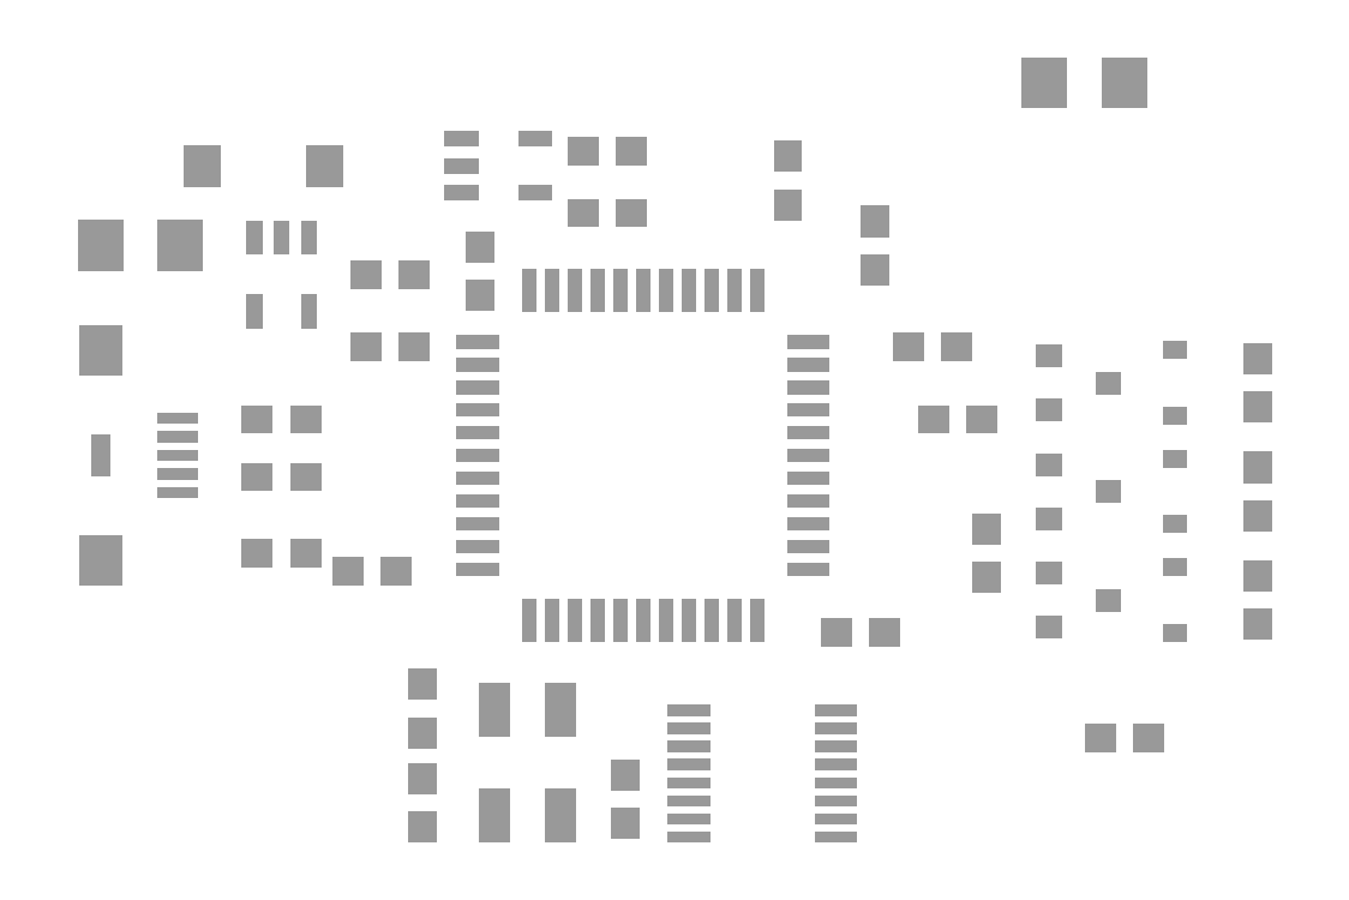
<metadata>
{"format":"dxf","ext":"dxf","renderer":"ezdxf+matplotlib","layout":"modelspace","background":"white","min_lineweight":24,"dpi":150}
</metadata>
<code>
0
SECTION
2
ENTITIES
0
INSERT
8
31
2
RECT
10
8.47
20
11.18
30
0
41
1.1
42
1
43
1
50
180
0
INSERT
8
31
2
RECT
10
6.77
20
11.18
30
0
41
1.1
42
1
43
1
50
180
0
INSERT
8
31
2
RECT
10
19.68
20
3.39
30
0
41
1.1
42
1
43
1
50
270
0
INSERT
8
31
2
RECT
10
19.68
20
1.69
30
0
41
1.1
42
1
43
1
50
270
0
INSERT
8
31
2
RECT
10
12.57
20
1.563
30
0
41
1.1
42
1
43
1
50
90
0
INSERT
8
31
2
RECT
10
12.57
20
3.263
30
0
41
1.1
42
1
43
1
50
90
0
INSERT
8
31
2
RECT
10
28.79
20
8.382
30
0
41
1.1
42
1
43
1
50
180
0
INSERT
8
31
2
RECT
10
27.09
20
8.382
30
0
41
1.1
42
1
43
1
50
180
0
INSERT
8
31
2
RECT
10
18.2
20
23.11
30
0
41
1.1
42
1
43
1
50
0
0
INSERT
8
31
2
RECT
10
19.9
20
23.11
30
0
41
1.1
42
1
43
1
50
0
0
INSERT
8
31
2
RECT
10
25.4
20
23.41
30
0
41
1.1
42
1
43
1
50
90
0
INSERT
8
31
2
RECT
10
25.4
20
25.11
30
0
41
1.1
42
1
43
1
50
90
0
INSERT
8
31
2
RECT
10
18.2
20
25.27
30
0
41
1.1
42
1
43
1
50
0
0
INSERT
8
31
2
RECT
10
19.9
20
25.27
30
0
41
1.1
42
1
43
1
50
0
0
INSERT
8
31
2
RECT
10
4.067
20
21.97
30
0
41
1.6
42
1.8
43
1
50
180
0
INSERT
8
31
2
RECT
10
1.267
20
21.97
30
0
41
1.6
42
1.8
43
1
50
180
0
INSERT
8
31
2
RECT
10
14.61
20
21.93
30
0
41
1.1
42
1
43
1
50
270
0
INSERT
8
31
2
RECT
10
14.61
20
20.23
30
0
41
1.1
42
1
43
1
50
270
0
INSERT
8
31
2
RECT
10
34.41
20
27.69
30
0
41
1.6
42
1.8
43
1
50
0
0
INSERT
8
31
2
RECT
10
37.21
20
27.69
30
0
41
1.6
42
1.8
43
1
50
0
0
INSERT
8
31
2
RECT
10
41.91
20
18
30
0
41
1.1
42
1
43
1
50
270
0
INSERT
8
31
2
RECT
10
41.91
20
16.3
30
0
41
1.1
42
1
43
1
50
270
0
INSERT
8
31
2
RECT
10
41.91
20
14.19
30
0
41
1.1
42
1
43
1
50
270
0
INSERT
8
31
2
RECT
10
41.91
20
12.48
30
0
41
1.1
42
1
43
1
50
270
0
INSERT
8
31
2
RECT
10
41.91
20
10.38
30
0
41
1.1
42
1
43
1
50
270
0
INSERT
8
31
2
RECT
10
41.91
20
8.675
30
0
41
1.1
42
1
43
1
50
270
0
INSERT
8
31
2
RECT
10
4.835
20
24.77
30
0
41
1.27
42
1.47
43
1
50
180
0
INSERT
8
31
2
RECT
10
9.135
20
24.77
30
0
41
1.27
42
1.47
43
1
50
0
0
INSERT
8
31
2
RECT
10
38.99
20
15.99
30
0
41
0.63
42
0.83
43
1
50
270
0
INSERT
8
31
2
RECT
10
38.99
20
18.3
30
0
41
0.63
42
0.83
43
1
50
270
0
INSERT
8
31
2
RECT
10
38.99
20
12.19
30
0
41
0.63
42
0.83
43
1
50
270
0
INSERT
8
31
2
RECT
10
38.99
20
14.48
30
0
41
0.63
42
0.83
43
1
50
270
0
INSERT
8
31
2
RECT
10
38.99
20
8.375
30
0
41
0.63
42
0.83
43
1
50
270
0
INSERT
8
31
2
RECT
10
38.99
20
10.68
30
0
41
0.63
42
0.83
43
1
50
270
0
INSERT
8
31
2
RECT
10
1.27
20
18.29
30
0
41
1.5
42
1.8
43
1
50
0
0
INSERT
8
31
2
RECT
10
1.27
20
14.61
30
0
41
0.7
42
1.5
43
1
50
0
0
INSERT
8
31
2
RECT
10
1.27
20
10.92
30
0
41
1.5
42
1.8
43
1
50
0
0
INSERT
8
31
2
RECT
10
3.97
20
14.61
30
0
41
0.4
42
1.4
43
1
50
90
0
INSERT
8
31
2
RECT
10
3.97
20
15.26
30
0
41
0.4
42
1.4
43
1
50
90
0
INSERT
8
31
2
RECT
10
3.97
20
13.3
30
0
41
0.4
42
1.4
43
1
50
90
0
INSERT
8
31
2
RECT
10
3.97
20
13.96
30
0
41
0.4
42
1.4
43
1
50
90
0
INSERT
8
31
2
RECT
10
3.97
20
15.9
30
0
41
0.4
42
1.4
43
1
50
90
0
INSERT
8
31
2
RECT
10
34.56
20
18.09
30
0
41
0.8
42
0.9
43
1
50
270
0
INSERT
8
31
2
RECT
10
34.56
20
16.2
30
0
41
0.8
42
0.9
43
1
50
270
0
INSERT
8
31
2
RECT
10
36.66
20
17.14
30
0
41
0.8
42
0.9
43
1
50
270
0
INSERT
8
31
2
RECT
10
34.56
20
14.29
30
0
41
0.8
42
0.9
43
1
50
270
0
INSERT
8
31
2
RECT
10
34.56
20
12.38
30
0
41
0.8
42
0.9
43
1
50
270
0
INSERT
8
31
2
RECT
10
36.66
20
13.34
30
0
41
0.8
42
0.9
43
1
50
270
0
INSERT
8
31
2
RECT
10
34.56
20
10.47
30
0
41
0.8
42
0.9
43
1
50
270
0
INSERT
8
31
2
RECT
10
34.56
20
8.575
30
0
41
0.8
42
0.9
43
1
50
270
0
INSERT
8
31
2
RECT
10
36.66
20
9.525
30
0
41
0.8
42
0.9
43
1
50
270
0
INSERT
8
31
2
RECT
10
12.57
20
4.865
30
0
41
1.1
42
1
43
1
50
90
0
INSERT
8
31
2
RECT
10
12.57
20
6.565
30
0
41
1.1
42
1
43
1
50
90
0
INSERT
8
31
2
RECT
10
28.45
20
21.12
30
0
41
1.1
42
1
43
1
50
90
0
INSERT
8
31
2
RECT
10
28.45
20
22.82
30
0
41
1.1
42
1
43
1
50
90
0
INSERT
8
31
2
RECT
10
36.36
20
4.699
30
0
41
1.1
42
1
43
1
50
0
0
INSERT
8
31
2
RECT
10
38.06
20
4.699
30
0
41
1.1
42
1
43
1
50
0
0
INSERT
8
31
2
RECT
10
11.64
20
10.54
30
0
41
1.1
42
1
43
1
50
180
0
INSERT
8
31
2
RECT
10
9.945
20
10.54
30
0
41
1.1
42
1
43
1
50
180
0
INSERT
8
31
2
RECT
10
6.77
20
13.84
30
0
41
1.1
42
1
43
1
50
0
0
INSERT
8
31
2
RECT
10
8.47
20
13.84
30
0
41
1.1
42
1
43
1
50
0
0
INSERT
8
31
2
RECT
10
6.77
20
15.88
30
0
41
1.1
42
1
43
1
50
0
0
INSERT
8
31
2
RECT
10
8.47
20
15.88
30
0
41
1.1
42
1
43
1
50
0
0
INSERT
8
31
2
RECT
10
10.58
20
20.95
30
0
41
1.1
42
1
43
1
50
0
0
INSERT
8
31
2
RECT
10
12.28
20
20.95
30
0
41
1.1
42
1
43
1
50
0
0
INSERT
8
31
2
RECT
10
10.58
20
18.41
30
0
41
1.1
42
1
43
1
50
0
0
INSERT
8
31
2
RECT
10
12.28
20
18.41
30
0
41
1.1
42
1
43
1
50
0
0
INSERT
8
31
2
RECT
10
29.63
20
18.41
30
0
41
1.1
42
1
43
1
50
0
0
INSERT
8
31
2
RECT
10
31.33
20
18.41
30
0
41
1.1
42
1
43
1
50
0
0
INSERT
8
31
2
RECT
10
30.52
20
15.88
30
0
41
1.1
42
1
43
1
50
0
0
INSERT
8
31
2
RECT
10
32.22
20
15.88
30
0
41
1.1
42
1
43
1
50
0
0
INSERT
8
31
2
RECT
10
32.38
20
12.03
30
0
41
1.1
42
1
43
1
50
270
0
INSERT
8
31
2
RECT
10
32.38
20
10.33
30
0
41
1.1
42
1
43
1
50
270
0
INSERT
8
31
2
RECT
10
14.52
20
18.61
30
0
41
1.5
42
0.5
43
1
50
0
0
INSERT
8
31
2
RECT
10
14.52
20
17.8
30
0
41
1.5
42
0.5
43
1
50
0
0
INSERT
8
31
2
RECT
10
14.52
20
17
30
0
41
1.5
42
0.5
43
1
50
0
0
INSERT
8
31
2
RECT
10
14.52
20
16.2
30
0
41
1.5
42
0.5
43
1
50
0
0
INSERT
8
31
2
RECT
10
14.52
20
15.4
30
0
41
1.5
42
0.5
43
1
50
0
0
INSERT
8
31
2
RECT
10
14.52
20
14.61
30
0
41
1.5
42
0.5
43
1
50
0
0
INSERT
8
31
2
RECT
10
14.52
20
13.8
30
0
41
1.5
42
0.5
43
1
50
0
0
INSERT
8
31
2
RECT
10
14.52
20
13.01
30
0
41
1.5
42
0.5
43
1
50
0
0
INSERT
8
31
2
RECT
10
14.52
20
12.21
30
0
41
1.5
42
0.5
43
1
50
0
0
INSERT
8
31
2
RECT
10
14.52
20
11.4
30
0
41
1.5
42
0.5
43
1
50
0
0
INSERT
8
31
2
RECT
10
14.52
20
10.61
30
0
41
1.5
42
0.5
43
1
50
0
0
INSERT
8
31
2
RECT
10
16.32
20
8.805
30
0
41
0.5
42
1.5
43
1
50
0
0
INSERT
8
31
2
RECT
10
17.12
20
8.805
30
0
41
0.5
42
1.5
43
1
50
0
0
INSERT
8
31
2
RECT
10
17.92
20
8.805
30
0
41
0.5
42
1.5
43
1
50
0
0
INSERT
8
31
2
RECT
10
18.72
20
8.805
30
0
41
0.5
42
1.5
43
1
50
0
0
INSERT
8
31
2
RECT
10
19.52
20
8.805
30
0
41
0.5
42
1.5
43
1
50
0
0
INSERT
8
31
2
RECT
10
20.32
20
8.805
30
0
41
0.5
42
1.5
43
1
50
0
0
INSERT
8
31
2
RECT
10
21.12
20
8.805
30
0
41
0.5
42
1.5
43
1
50
0
0
INSERT
8
31
2
RECT
10
21.92
20
8.805
30
0
41
0.5
42
1.5
43
1
50
0
0
INSERT
8
31
2
RECT
10
22.72
20
8.805
30
0
41
0.5
42
1.5
43
1
50
0
0
INSERT
8
31
2
RECT
10
23.52
20
8.805
30
0
41
0.5
42
1.5
43
1
50
0
0
INSERT
8
31
2
RECT
10
24.32
20
8.805
30
0
41
0.5
42
1.5
43
1
50
0
0
INSERT
8
31
2
RECT
10
26.12
20
10.61
30
0
41
1.5
42
0.5
43
1
50
0
0
INSERT
8
31
2
RECT
10
26.12
20
11.4
30
0
41
1.5
42
0.5
43
1
50
0
0
INSERT
8
31
2
RECT
10
26.12
20
12.21
30
0
41
1.5
42
0.5
43
1
50
0
0
INSERT
8
31
2
RECT
10
26.12
20
13.01
30
0
41
1.5
42
0.5
43
1
50
0
0
INSERT
8
31
2
RECT
10
26.12
20
13.8
30
0
41
1.5
42
0.5
43
1
50
0
0
INSERT
8
31
2
RECT
10
26.12
20
14.61
30
0
41
1.5
42
0.5
43
1
50
0
0
INSERT
8
31
2
RECT
10
26.12
20
15.4
30
0
41
1.5
42
0.5
43
1
50
0
0
INSERT
8
31
2
RECT
10
26.12
20
16.2
30
0
41
1.5
42
0.5
43
1
50
0
0
INSERT
8
31
2
RECT
10
26.12
20
17
30
0
41
1.5
42
0.5
43
1
50
0
0
INSERT
8
31
2
RECT
10
26.12
20
17.8
30
0
41
1.5
42
0.5
43
1
50
0
0
INSERT
8
31
2
RECT
10
26.12
20
18.61
30
0
41
1.5
42
0.5
43
1
50
0
0
INSERT
8
31
2
RECT
10
24.32
20
20.41
30
0
41
0.5
42
1.5
43
1
50
0
0
INSERT
8
31
2
RECT
10
23.52
20
20.41
30
0
41
0.5
42
1.5
43
1
50
0
0
INSERT
8
31
2
RECT
10
22.72
20
20.41
30
0
41
0.5
42
1.5
43
1
50
0
0
INSERT
8
31
2
RECT
10
21.92
20
20.41
30
0
41
0.5
42
1.5
43
1
50
0
0
INSERT
8
31
2
RECT
10
21.12
20
20.41
30
0
41
0.5
42
1.5
43
1
50
0
0
INSERT
8
31
2
RECT
10
20.32
20
20.41
30
0
41
0.5
42
1.5
43
1
50
0
0
INSERT
8
31
2
RECT
10
19.52
20
20.41
30
0
41
0.5
42
1.5
43
1
50
0
0
INSERT
8
31
2
RECT
10
18.72
20
20.41
30
0
41
0.5
42
1.5
43
1
50
0
0
INSERT
8
31
2
RECT
10
17.92
20
20.41
30
0
41
0.5
42
1.5
43
1
50
0
0
INSERT
8
31
2
RECT
10
17.12
20
20.41
30
0
41
0.5
42
1.5
43
1
50
0
0
INSERT
8
31
2
RECT
10
16.32
20
20.41
30
0
41
0.5
42
1.5
43
1
50
0
0
INSERT
8
31
2
RECT
10
27.09
20
1.206
30
0
41
0.4
42
1.5
43
1
50
90
0
INSERT
8
31
2
RECT
10
27.09
20
1.841
30
0
41
0.4
42
1.5
43
1
50
90
0
INSERT
8
31
2
RECT
10
27.09
20
2.477
30
0
41
0.4
42
1.5
43
1
50
90
0
INSERT
8
31
2
RECT
10
27.09
20
3.111
30
0
41
0.4
42
1.5
43
1
50
90
0
INSERT
8
31
2
RECT
10
27.09
20
3.747
30
0
41
0.4
42
1.5
43
1
50
90
0
INSERT
8
31
2
RECT
10
27.09
20
4.381
30
0
41
0.4
42
1.5
43
1
50
90
0
INSERT
8
31
2
RECT
10
27.09
20
5.016
30
0
41
0.4
42
1.5
43
1
50
90
0
INSERT
8
31
2
RECT
10
27.09
20
5.652
30
0
41
0.4
42
1.5
43
1
50
90
0
INSERT
8
31
2
RECT
10
21.93
20
5.652
30
0
41
0.4
42
1.5
43
1
50
90
0
INSERT
8
31
2
RECT
10
21.93
20
5.016
30
0
41
0.4
42
1.5
43
1
50
90
0
INSERT
8
31
2
RECT
10
21.93
20
4.381
30
0
41
0.4
42
1.5
43
1
50
90
0
INSERT
8
31
2
RECT
10
21.93
20
3.747
30
0
41
0.4
42
1.5
43
1
50
90
0
INSERT
8
31
2
RECT
10
21.93
20
3.111
30
0
41
0.4
42
1.5
43
1
50
90
0
INSERT
8
31
2
RECT
10
21.93
20
2.477
30
0
41
0.4
42
1.5
43
1
50
90
0
INSERT
8
31
2
RECT
10
21.93
20
1.841
30
0
41
0.4
42
1.5
43
1
50
90
0
INSERT
8
31
2
RECT
10
21.93
20
1.206
30
0
41
0.4
42
1.5
43
1
50
90
0
INSERT
8
31
2
RECT
10
13.94
20
25.71
30
0
41
0.55
42
1.2
43
1
50
270
0
INSERT
8
31
2
RECT
10
13.94
20
24.77
30
0
41
0.55
42
1.2
43
1
50
270
0
INSERT
8
31
2
RECT
10
13.94
20
23.82
30
0
41
0.55
42
1.2
43
1
50
270
0
INSERT
8
31
2
RECT
10
16.54
20
23.82
30
0
41
0.55
42
1.2
43
1
50
270
0
INSERT
8
31
2
RECT
10
16.54
20
25.71
30
0
41
0.55
42
1.2
43
1
50
270
0
INSERT
8
31
2
RECT
10
8.57
20
22.26
30
0
41
0.55
42
1.2
43
1
50
180
0
INSERT
8
31
2
RECT
10
7.62
20
22.26
30
0
41
0.55
42
1.2
43
1
50
180
0
INSERT
8
31
2
RECT
10
6.67
20
22.26
30
0
41
0.55
42
1.2
43
1
50
180
0
INSERT
8
31
2
RECT
10
6.67
20
19.65
30
0
41
0.55
42
1.2
43
1
50
180
0
INSERT
8
31
2
RECT
10
8.57
20
19.65
30
0
41
0.55
42
1.2
43
1
50
180
0
INSERT
8
31
2
RECT
10
15.11
20
5.66
30
0
41
1.9
42
1.1
43
1
50
270
0
INSERT
8
31
2
RECT
10
15.11
20
1.96
30
0
41
1.9
42
1.1
43
1
50
270
0
INSERT
8
31
2
RECT
10
17.41
20
1.96
30
0
41
1.9
42
1.1
43
1
50
270
0
INSERT
8
31
2
RECT
10
17.41
20
5.66
30
0
41
1.9
42
1.1
43
1
50
270
0
ENDSEC
0
EOF

</code>
